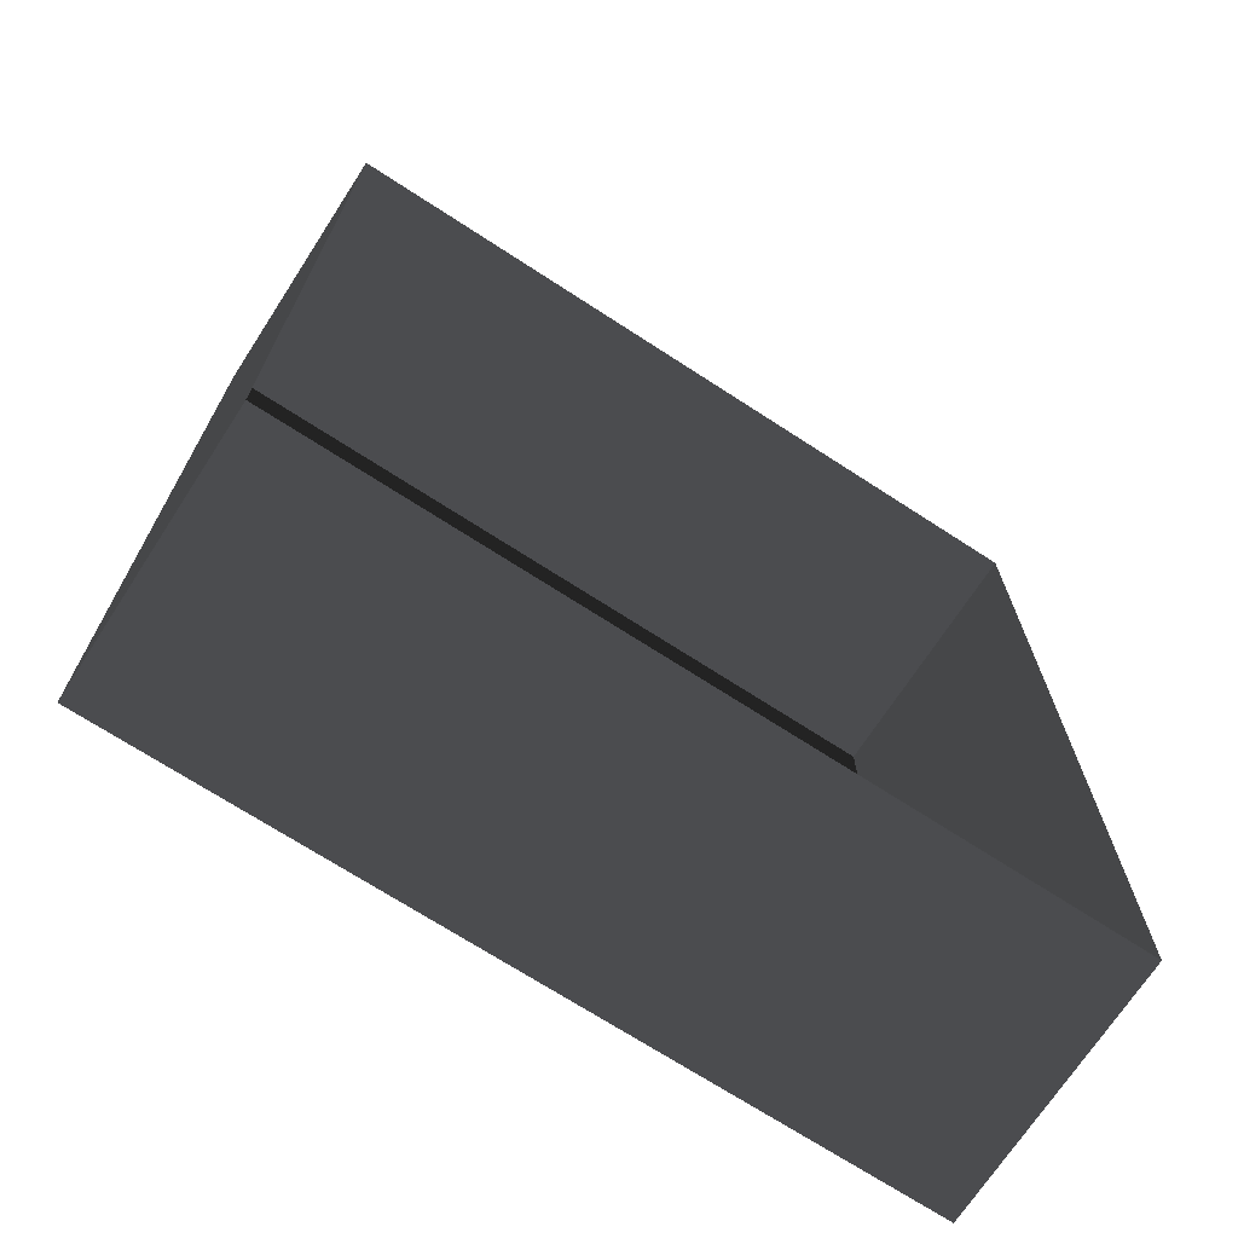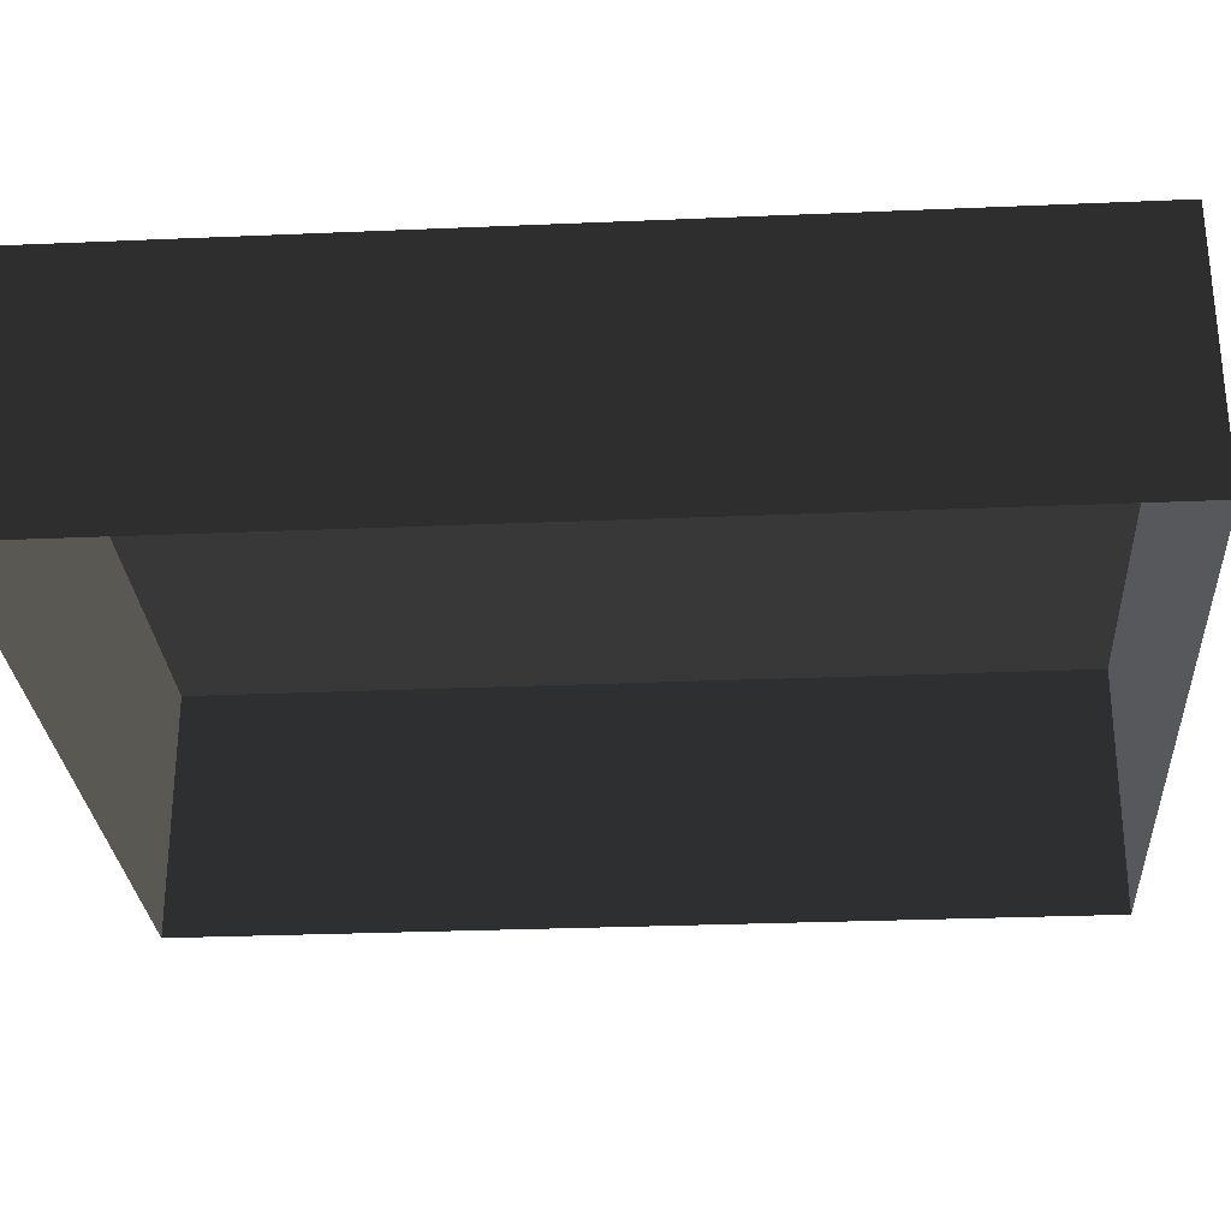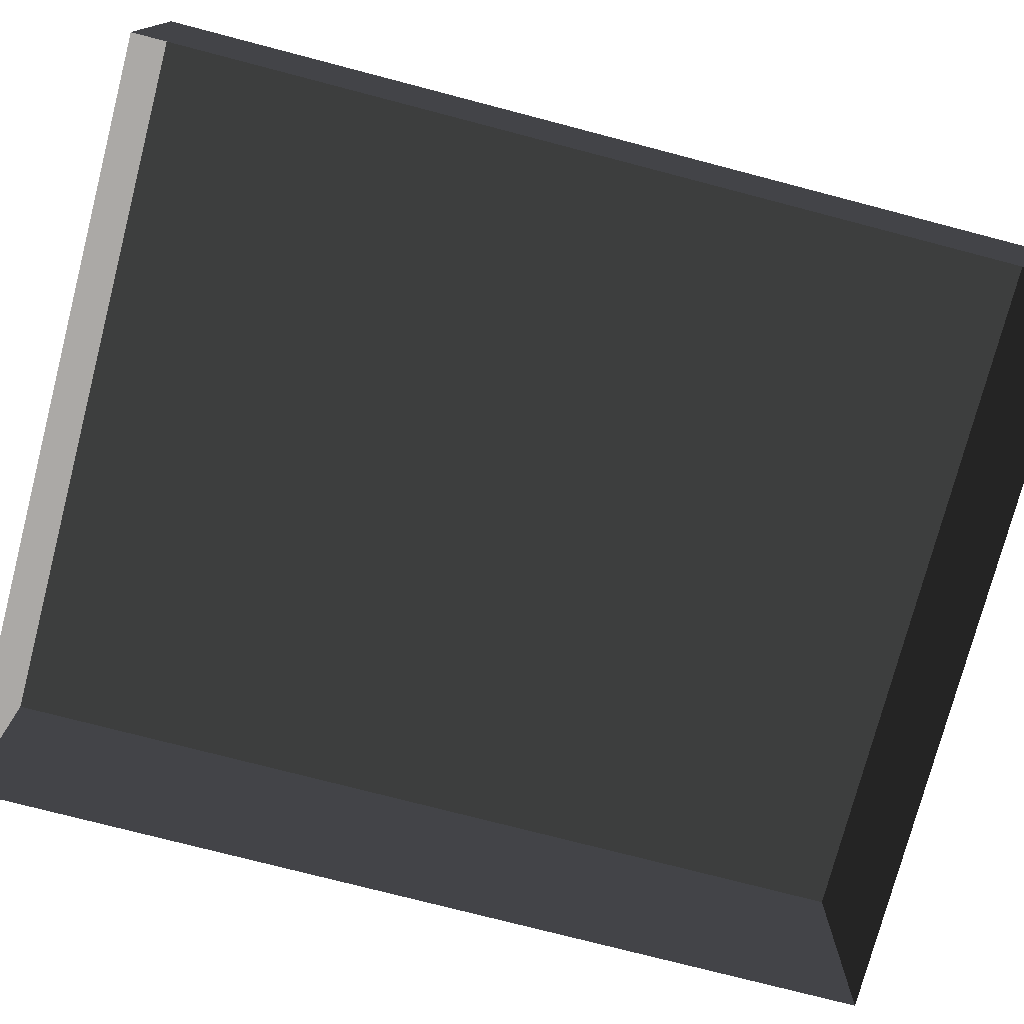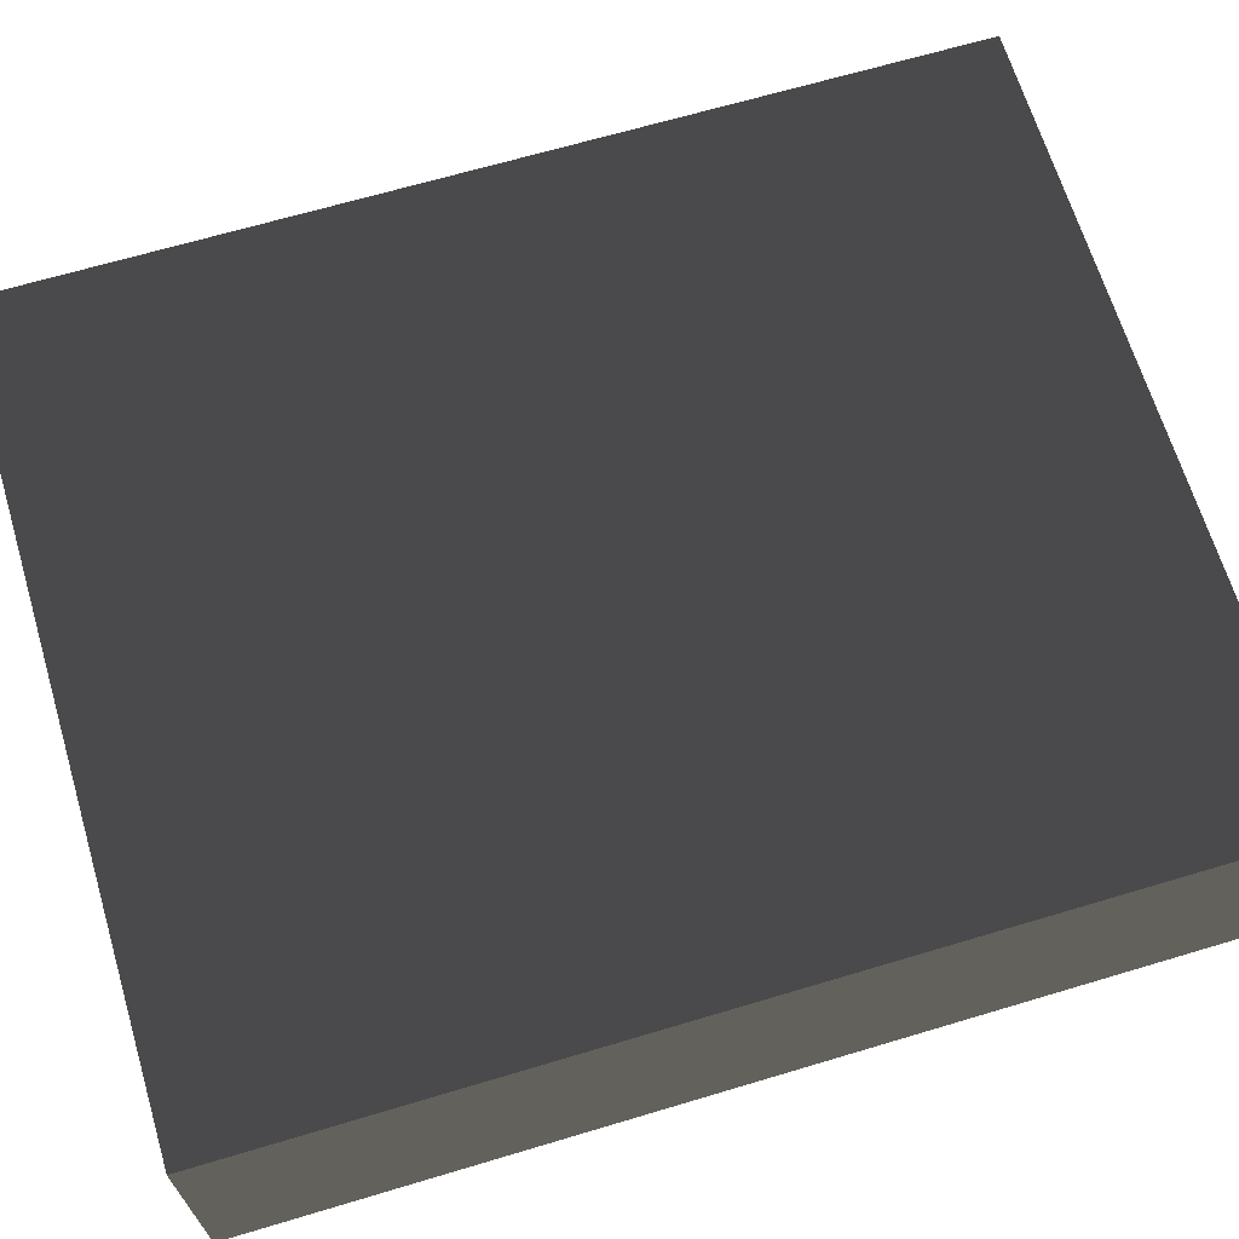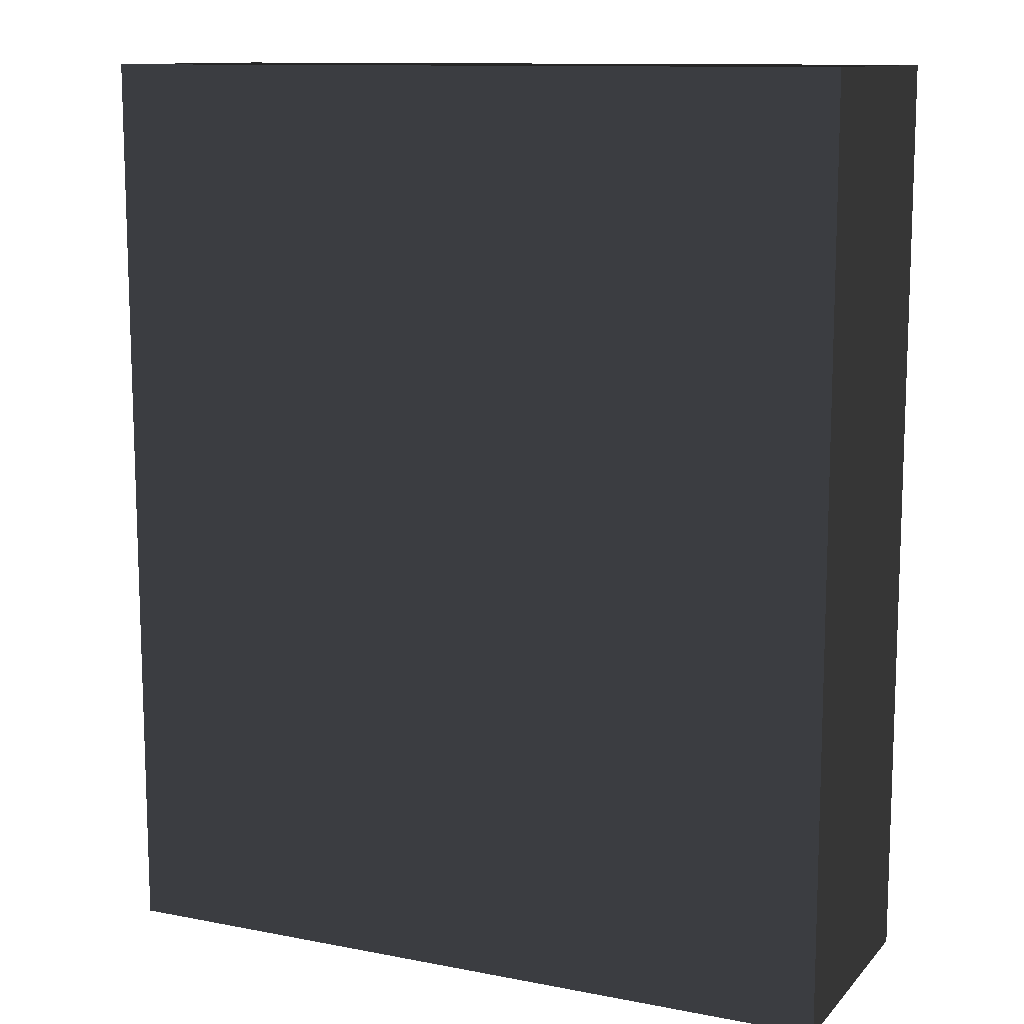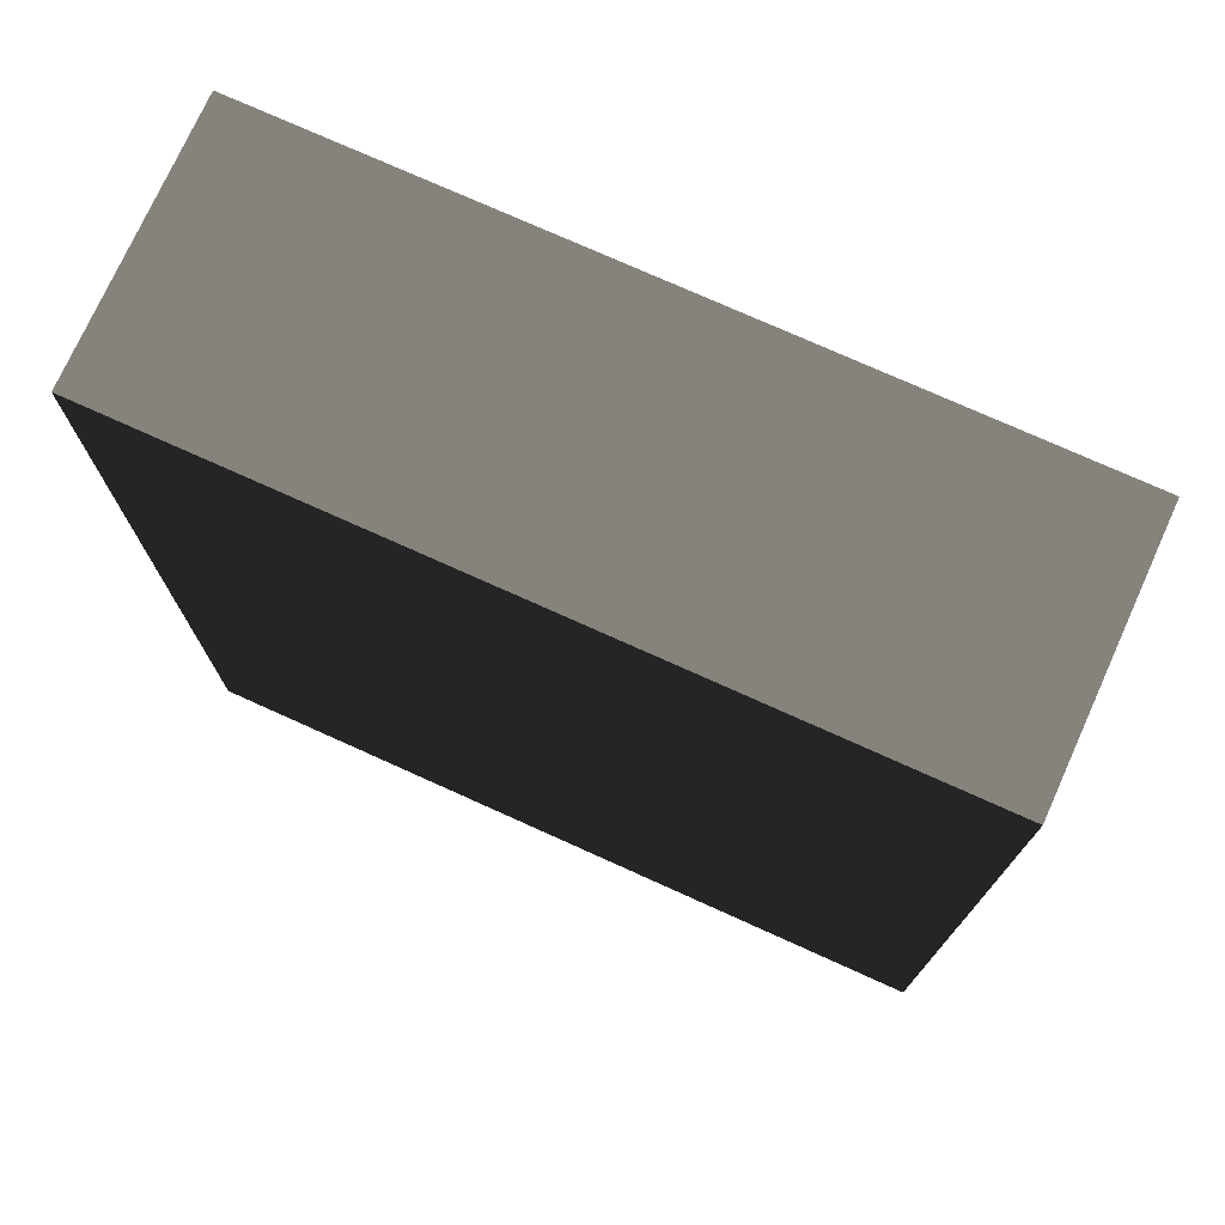
<metadata>
{"format":"obj","ext":"obj","renderer":"f3d","projection":"perspective","resolution":1024,"background":"white","views":[{"elev":-70.7,"azim":147.0,"up":"+Y"},{"elev":-28.3,"azim":-86.3,"up":"+Z"},{"elev":-75.9,"azim":75.4,"up":"+Z"},{"elev":66.7,"azim":73.3,"up":"+Z"},{"elev":11.7,"azim":24.9,"up":"+Y"},{"elev":74.9,"azim":24.3,"up":"+Y"}]}
</metadata>
<code>
v 0.04195 0.04993 0.02823
v -0.04135 0.04993 0.02823
v 0.04195 -0.05042 0.02823
v -0.04135 -0.05042 0.02823
v 0.04195 -0.05042 -3.895e-07
v 0.04195 -0.05042 0.02823
v -0.04135 -0.05042 -3.895e-07
v -0.04135 -0.05042 0.02823
v -0.04135 -0.05042 0.02823
v -0.04135 0.04993 0.02823
v -0.04135 -0.05042 -3.895e-07
v -0.04135 0.04993 -4.015e-07
v -0.04135 0.04993 -4.015e-07
v -0.04135 0.04993 0.02823
v 0.04195 0.04993 -4.015e-07
v 0.04195 0.04993 0.02823
v 0.04195 0.04993 0.02823
v 0.04195 -0.05042 0.02823
v 0.04195 0.04993 -4.015e-07
v 0.04195 -0.05042 -3.895e-07
g Tree_Base_22996_86
f 1 3 2
f 2 3 4
f 5 7 6
f 6 7 8
f 9 11 10
f 10 11 12
f 13 15 14
f 14 15 16
f 17 19 18
f 18 19 20

</code>
